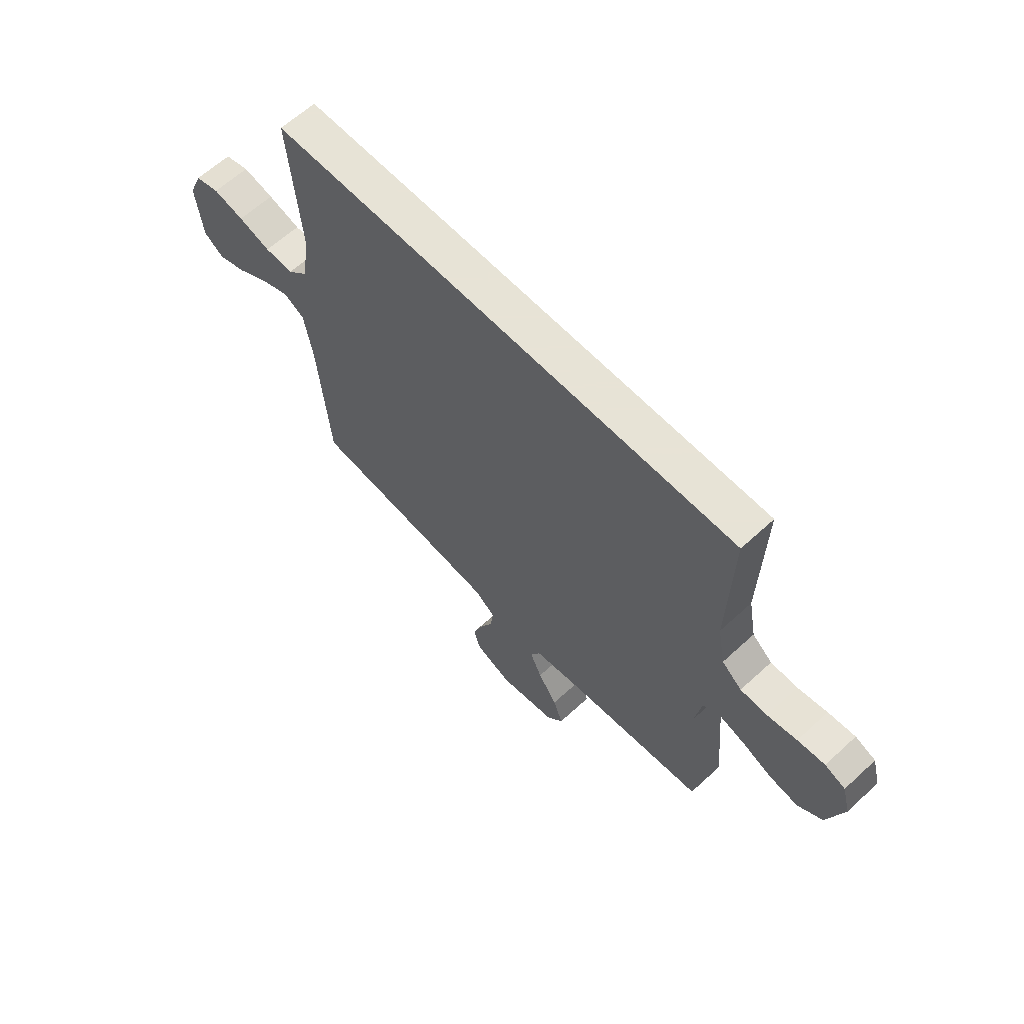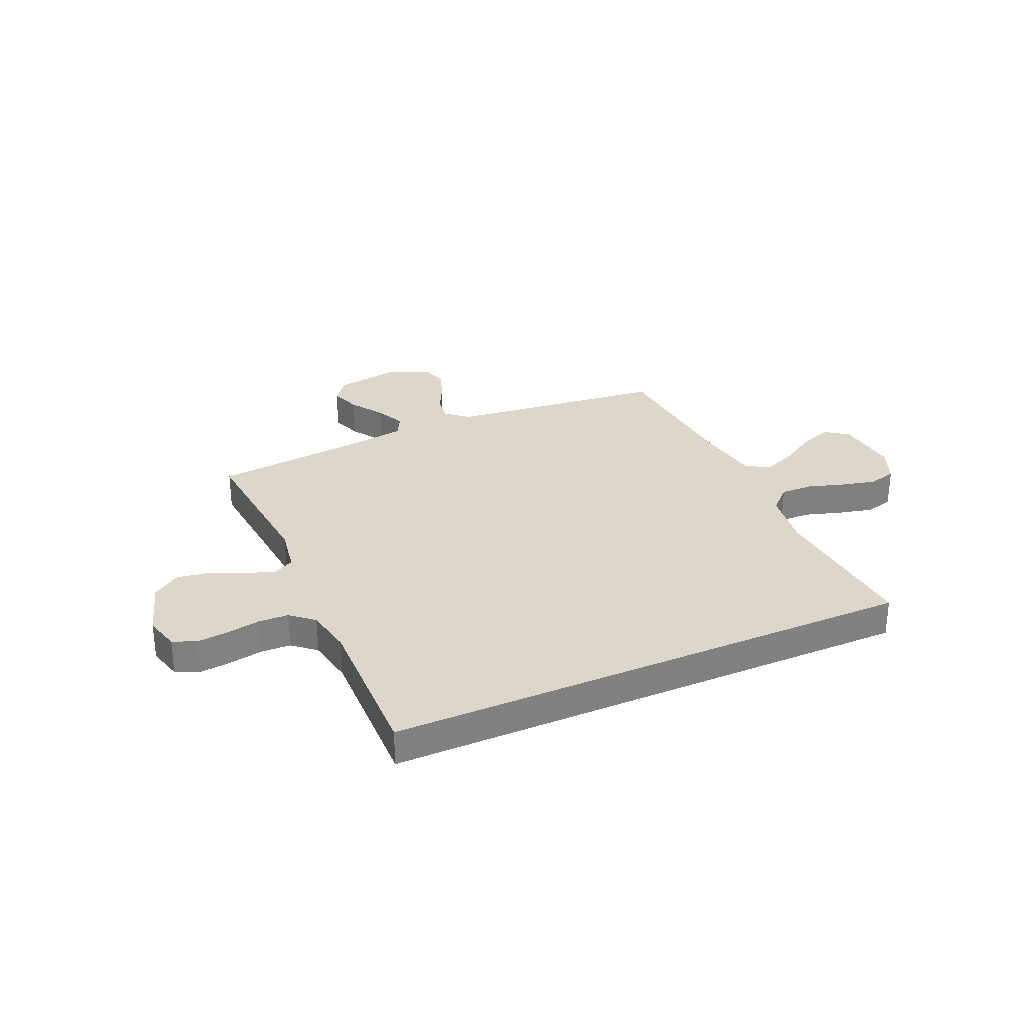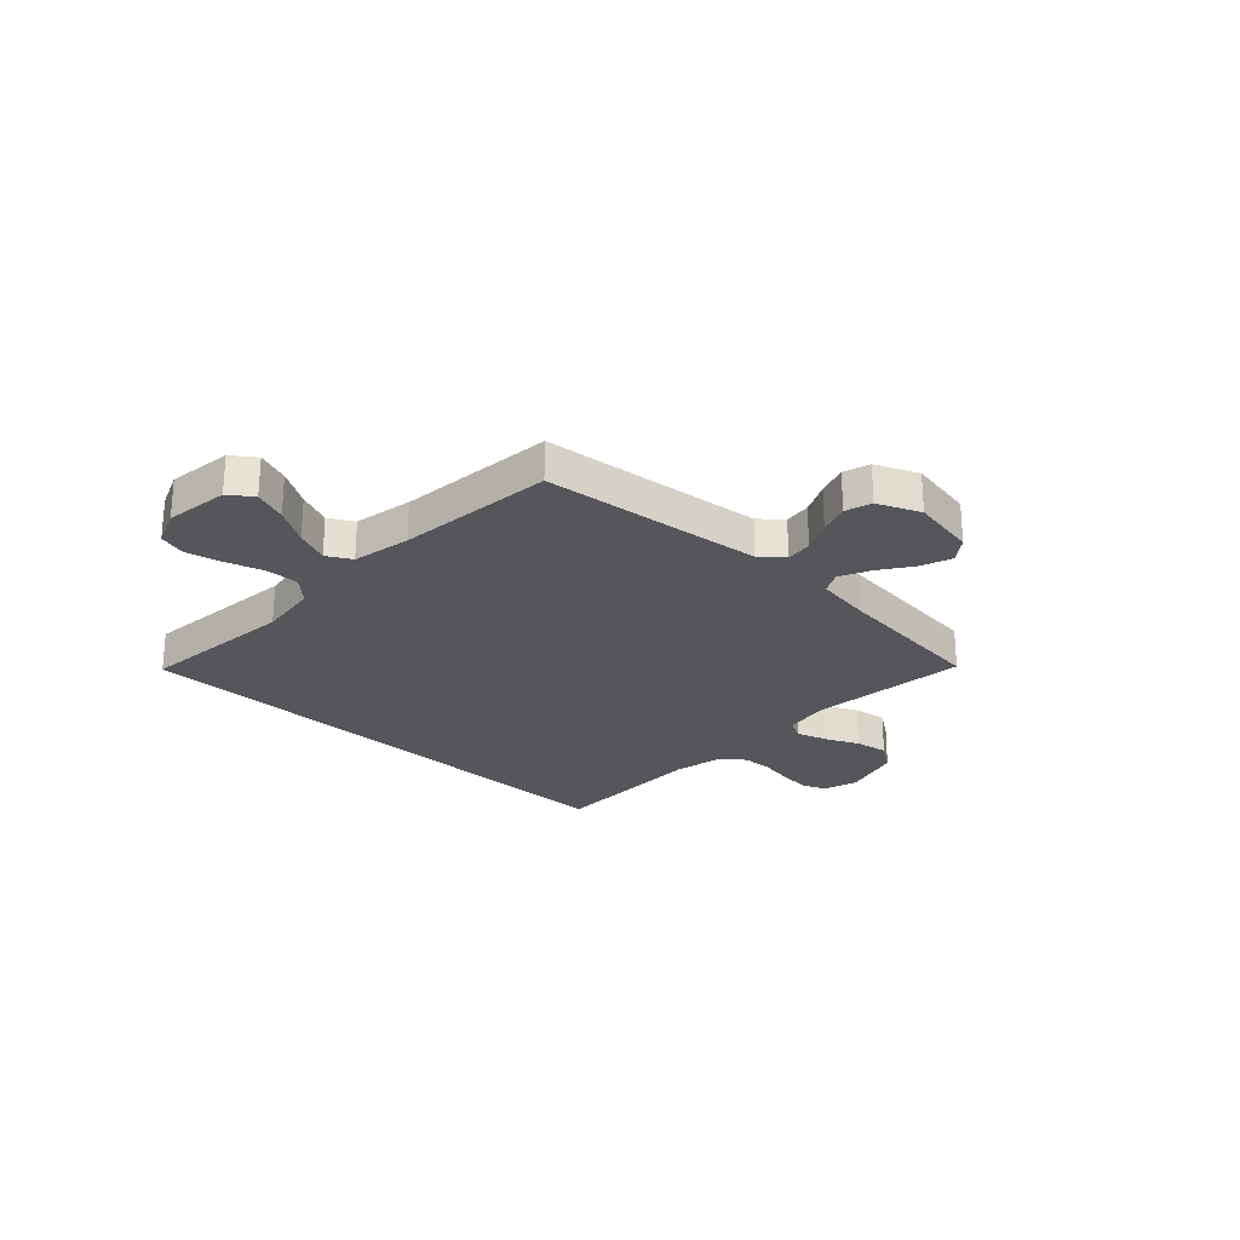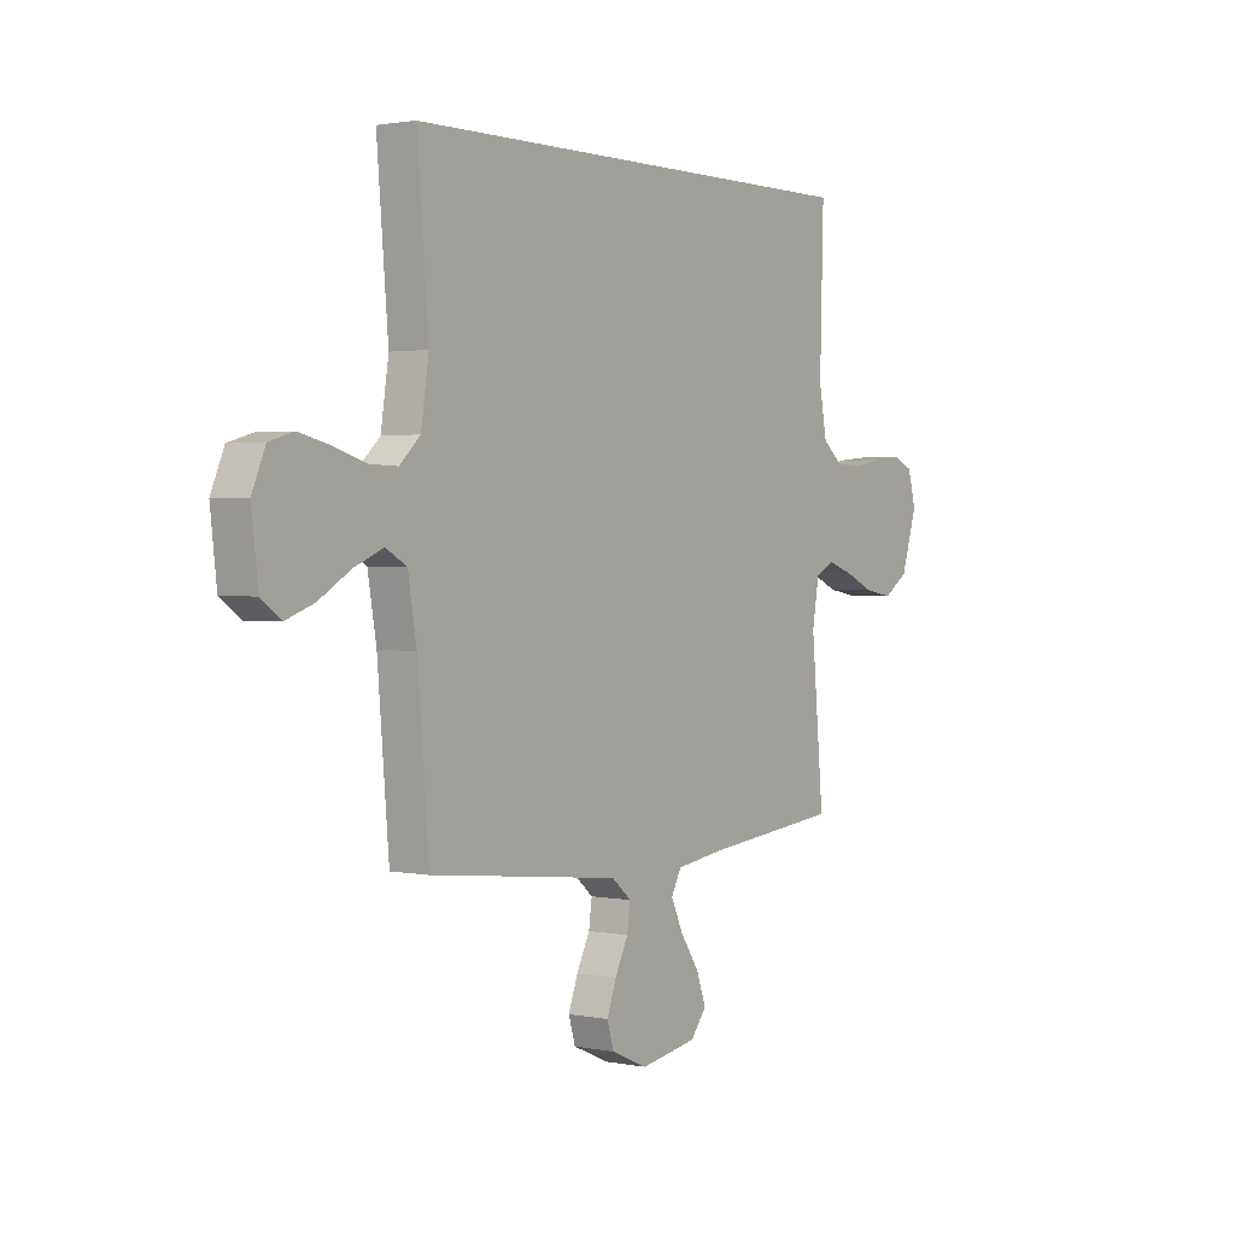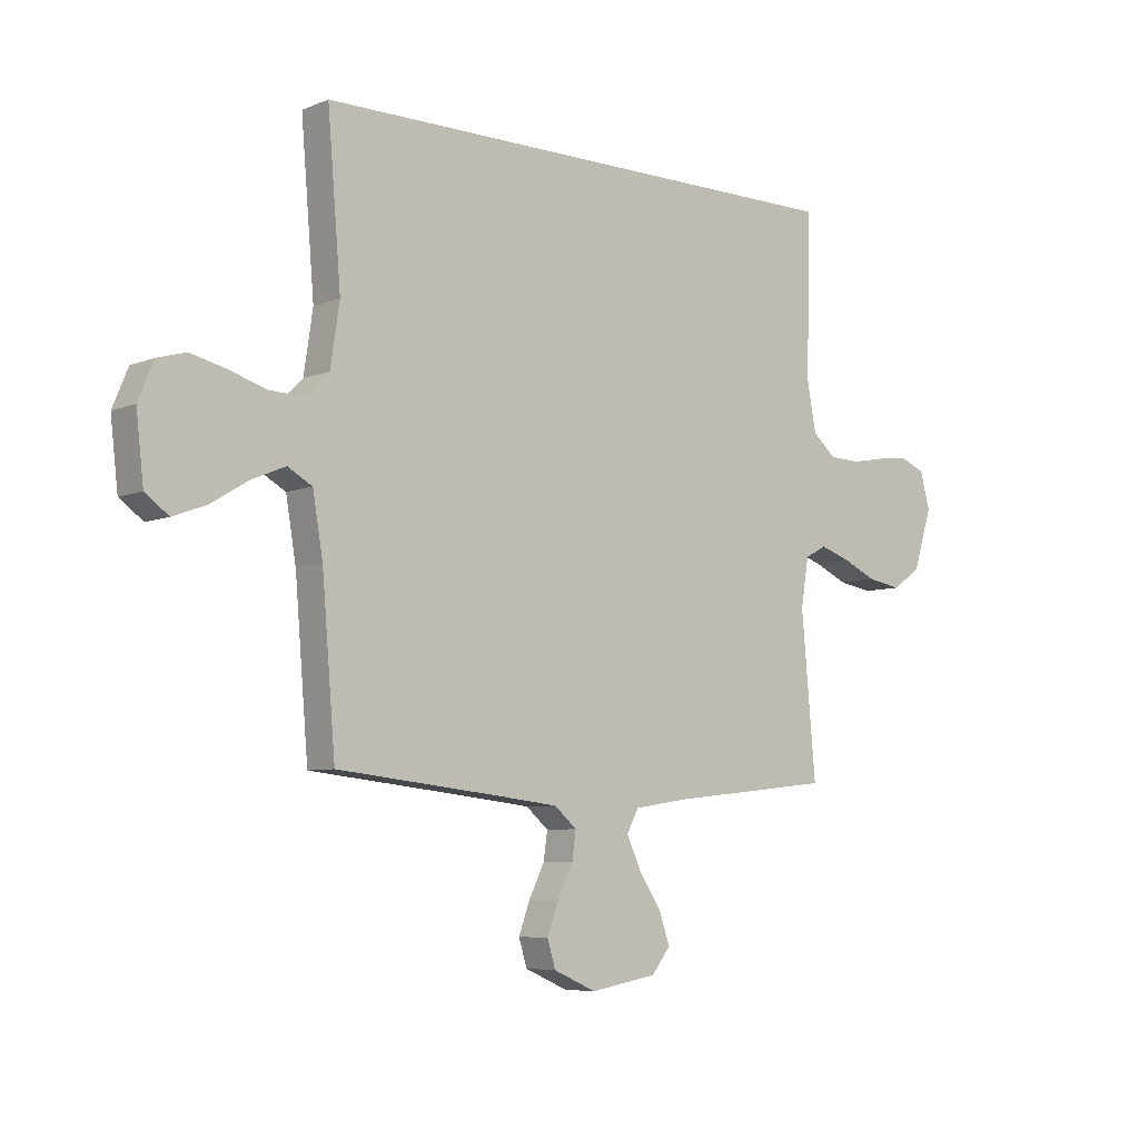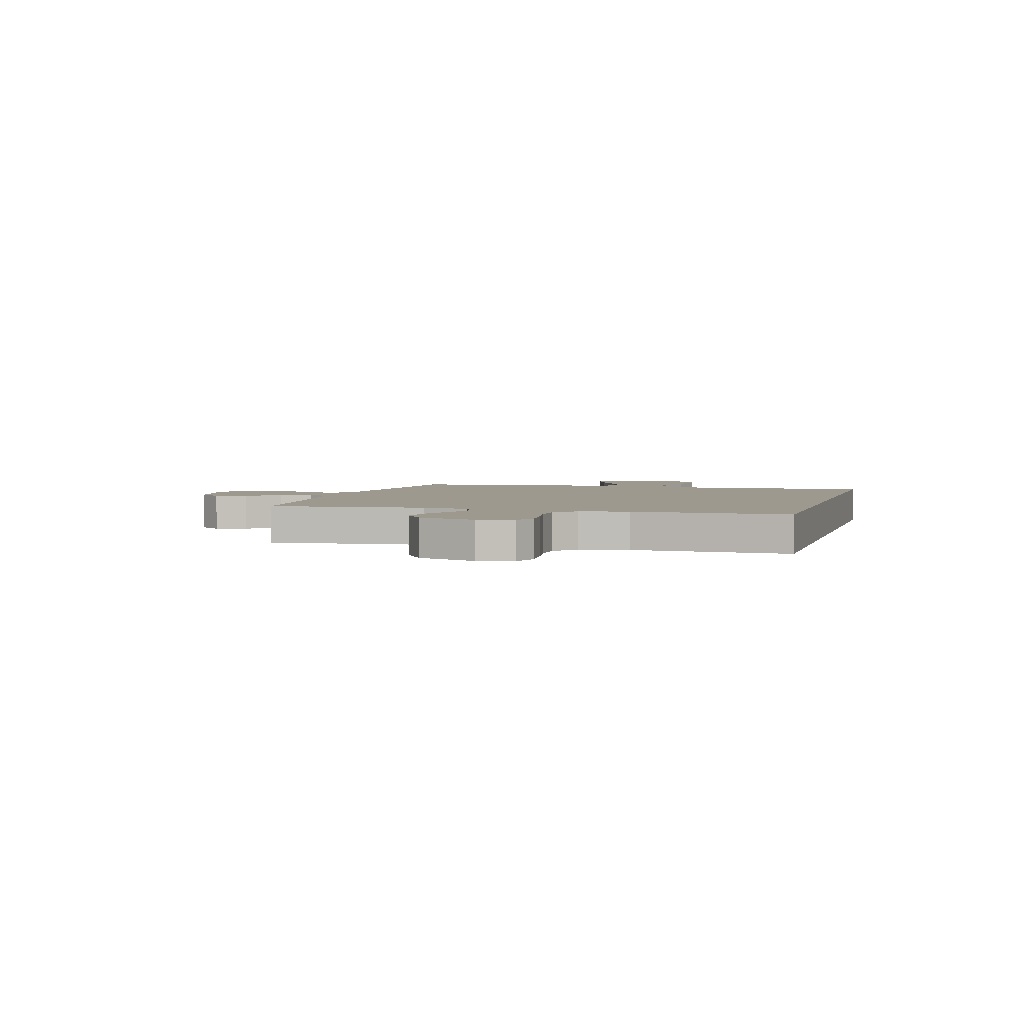
<metadata>
{"format":"obj","ext":"obj","renderer":"f3d","projection":"perspective","resolution":1024,"background":"white","views":[{"elev":62.6,"azim":-133.0,"up":"+Z"},{"elev":30.4,"azim":-23.9,"up":"+Y"},{"elev":-25.4,"azim":136.2,"up":"+Y"},{"elev":1.7,"azim":125.7,"up":"+Z"},{"elev":-6.6,"azim":139.7,"up":"+Z"},{"elev":3.3,"azim":-74.2,"up":"+Y"}]}
</metadata>
<code>
v -0.5 0.07 -0.5
v -0.473 0.07 -0.2
v -0.488 0.07 -0.111
v -0.528 0.07 -0.09
v -0.585 0.07 -0.109
v -0.649 0.07 -0.138
v -0.712 0.07 -0.149
v -0.766 0.07 -0.112
v -0.801 0.07 0
v -0.783 0.07 0.067
v -0.738 0.07 0.086
v -0.678 0.07 0.08
v -0.613 0.07 0.068
v -0.554 0.07 0.07
v -0.51 0.07 0.108
v -0.493 0.07 0.2
v -0.501 0.07 0.5
v 0.524 0.07 0.5
v 0.499 0.07 0.2
v 0.516 0.07 0.087
v 0.561 0.07 0.044
v 0.624 0.07 0.046
v 0.694 0.07 0.068
v 0.761 0.07 0.084
v 0.814 0.07 0.069
v 0.843 0.07 0
v 0.829 0.07 -0.122
v 0.785 0.07 -0.154
v 0.723 0.07 -0.131
v 0.654 0.07 -0.089
v 0.59 0.07 -0.062
v 0.544 0.07 -0.088
v 0.525 0.07 -0.2
v 0.5 0.07 -0.5
v 0.2 0.07 -0.533
v 0.08 0.07 -0.547
v 0.038 0.07 -0.583
v 0.045 0.07 -0.634
v 0.074 0.07 -0.693
v 0.095 0.07 -0.751
v 0.08 0.07 -0.801
v 0 0.07 -0.836
v -0.125 0.07 -0.814
v -0.16 0.07 -0.769
v -0.139 0.07 -0.71
v -0.097 0.07 -0.647
v -0.071 0.07 -0.59
v -0.093 0.07 -0.548
v -0.2 0.07 -0.532
v -0.5 0 -0.5
v -0.473 0 -0.2
v -0.488 0 -0.111
v -0.528 0 -0.09
v -0.585 0 -0.109
v -0.649 0 -0.138
v -0.712 0 -0.149
v -0.766 0 -0.112
v -0.801 0 0
v -0.783 0 0.067
v -0.738 0 0.086
v -0.678 0 0.08
v -0.613 0 0.068
v -0.554 0 0.07
v -0.51 0 0.108
v -0.493 0 0.2
v -0.501 0 0.5
v 0.524 0 0.5
v 0.499 0 0.2
v 0.516 0 0.087
v 0.561 0 0.044
v 0.624 0 0.046
v 0.694 0 0.068
v 0.761 0 0.084
v 0.814 0 0.069
v 0.843 0 0
v 0.829 0 -0.122
v 0.785 0 -0.154
v 0.723 0 -0.131
v 0.654 0 -0.089
v 0.59 0 -0.062
v 0.544 0 -0.088
v 0.525 0 -0.2
v 0.5 0 -0.5
v 0.2 0 -0.533
v 0.08 0 -0.547
v 0.038 0 -0.583
v 0.045 0 -0.634
v 0.074 0 -0.693
v 0.095 0 -0.751
v 0.08 0 -0.801
v 0 0 -0.836
v -0.125 0 -0.814
v -0.16 0 -0.769
v -0.139 0 -0.71
v -0.097 0 -0.647
v -0.071 0 -0.59
v -0.093 0 -0.548
v -0.2 0 -0.532
f 44 45 46
f 43 44 46
f 42 43 46
f 41 42 46
f 40 41 46
f 39 40 46
f 38 39 46
f 37 38 46 47
f 36 37 47 48
f 33 34 35
f 36 48 49
f 35 36 49
f 33 35 49
f 32 33 49
f 28 29 30
f 27 28 30
f 26 27 30
f 25 26 30
f 24 25 30
f 23 24 30
f 22 23 30
f 21 22 30 31
f 20 21 31 32
f 16 17 18 19
f 15 16 19 20
f 20 32 49
f 15 20 49
f 14 15 49
f 11 12 13
f 10 11 13
f 9 10 13
f 8 9 13
f 7 8 13
f 6 7 13
f 5 6 13
f 4 5 13 14
f 49 1 2
f 49 2 3
f 14 49 3
f 3 4 14
f 95 94 93
f 95 93 92
f 95 92 91
f 95 91 90
f 95 90 89
f 95 89 88
f 95 88 87
f 96 95 87 86
f 97 96 86 85
f 84 83 82
f 98 97 85
f 98 85 84
f 98 84 82
f 98 82 81
f 79 78 77
f 79 77 76
f 79 76 75
f 79 75 74
f 79 74 73
f 79 73 72
f 79 72 71
f 80 79 71 70
f 81 80 70 69
f 68 67 66 65
f 69 68 65 64
f 98 81 69
f 98 69 64
f 98 64 63
f 62 61 60
f 62 60 59
f 62 59 58
f 62 58 57
f 62 57 56
f 62 56 55
f 62 55 54
f 63 62 54 53
f 51 50 98
f 52 51 98
f 52 98 63
f 63 53 52
f 1 50 51 2
f 2 51 52 3
f 3 52 53 4
f 4 53 54 5
f 5 54 55 6
f 6 55 56 7
f 7 56 57 8
f 8 57 58 9
f 9 58 59 10
f 10 59 60 11
f 11 60 61 12
f 12 61 62 13
f 13 62 63 14
f 14 63 64 15
f 15 64 65 16
f 16 65 66 17
f 17 66 67 18
f 18 67 68 19
f 19 68 69 20
f 20 69 70 21
f 21 70 71 22
f 22 71 72 23
f 23 72 73 24
f 24 73 74 25
f 25 74 75 26
f 26 75 76 27
f 27 76 77 28
f 28 77 78 29
f 29 78 79 30
f 30 79 80 31
f 31 80 81 32
f 32 81 82 33
f 33 82 83 34
f 34 83 84 35
f 35 84 85 36
f 36 85 86 37
f 37 86 87 38
f 38 87 88 39
f 39 88 89 40
f 40 89 90 41
f 41 90 91 42
f 42 91 92 43
f 43 92 93 44
f 44 93 94 45
f 45 94 95 46
f 46 95 96 47
f 47 96 97 48
f 48 97 98 49
f 49 98 50 1

</code>
